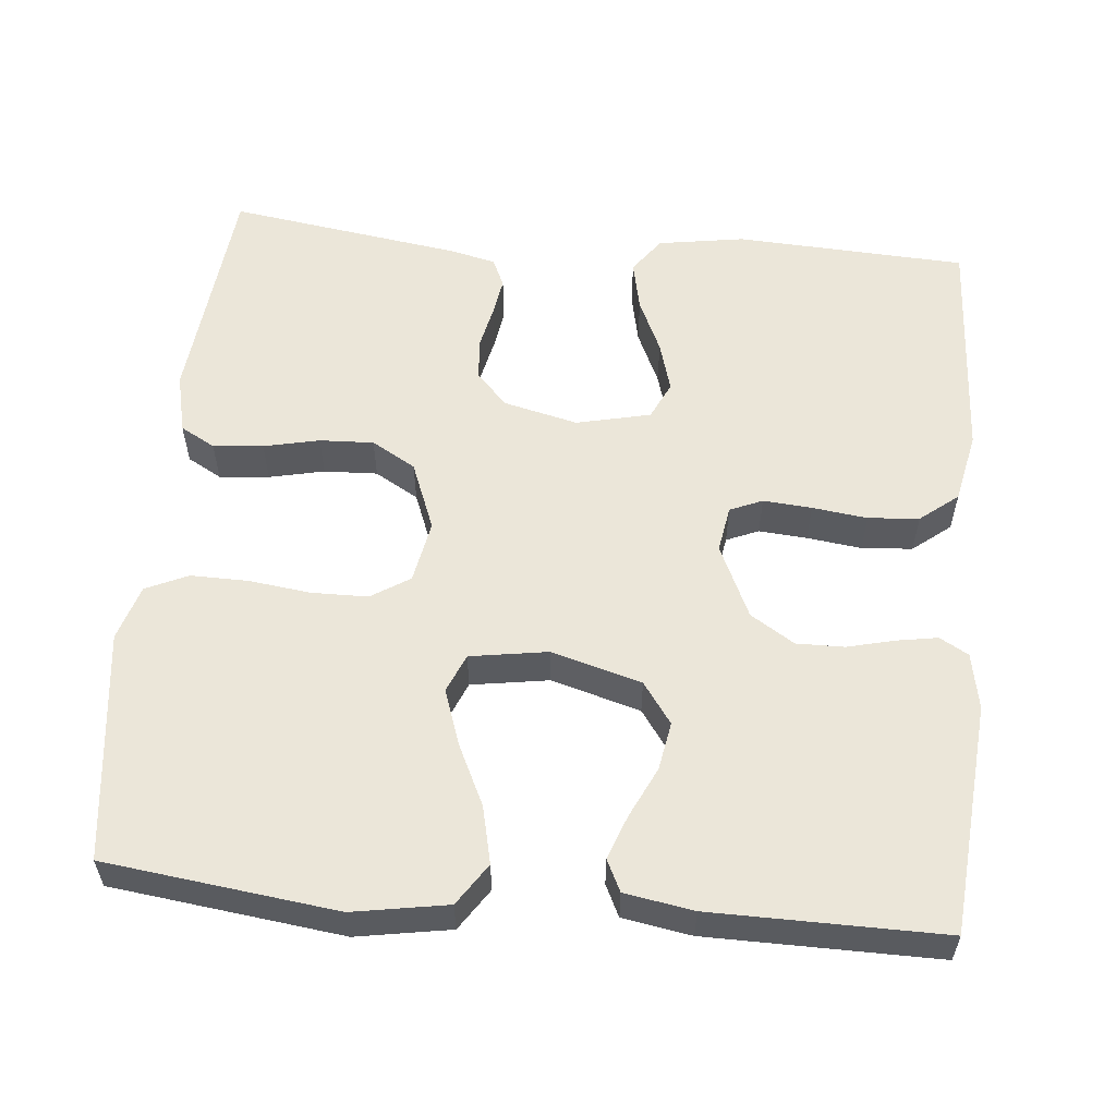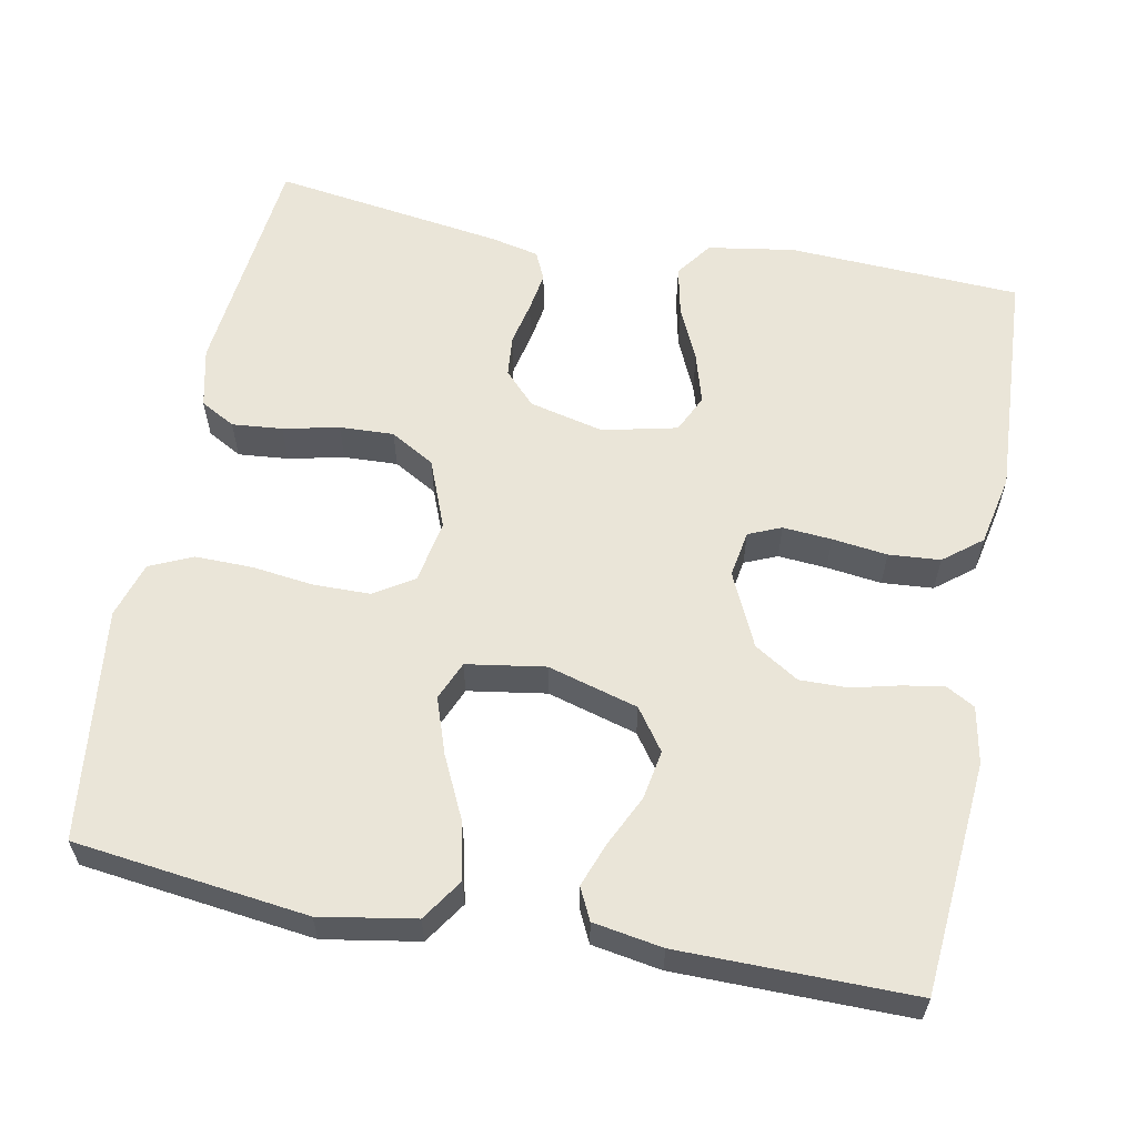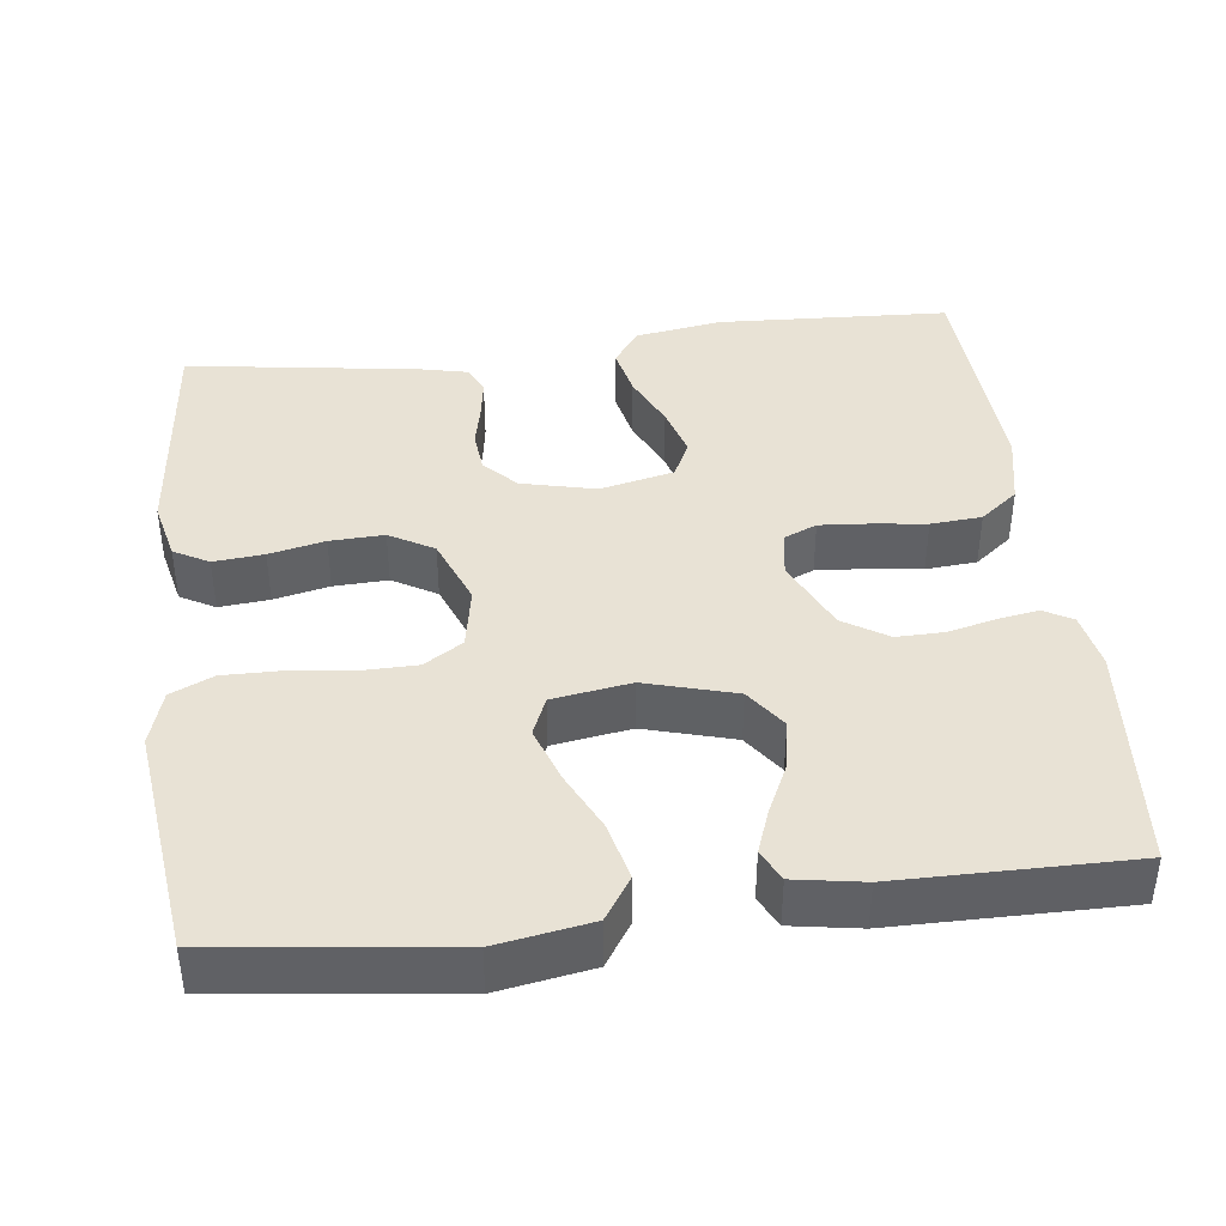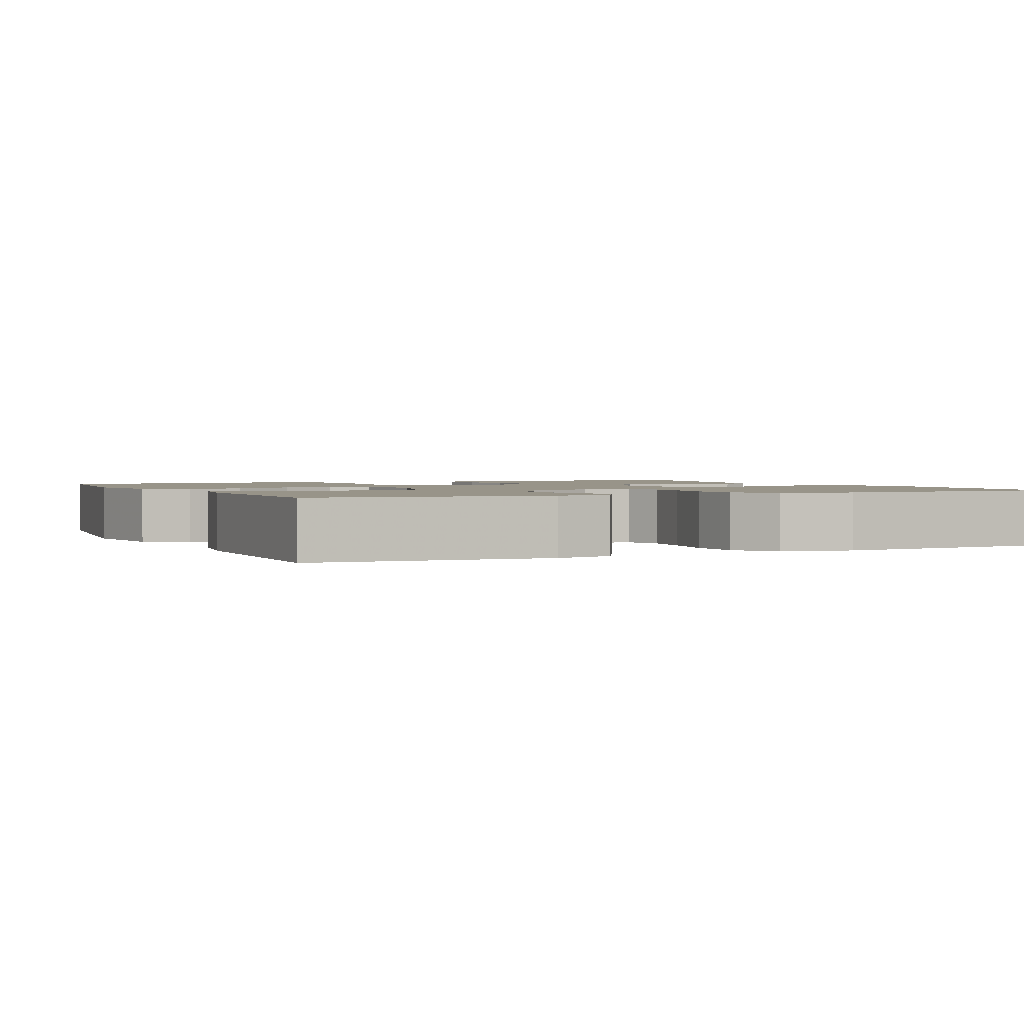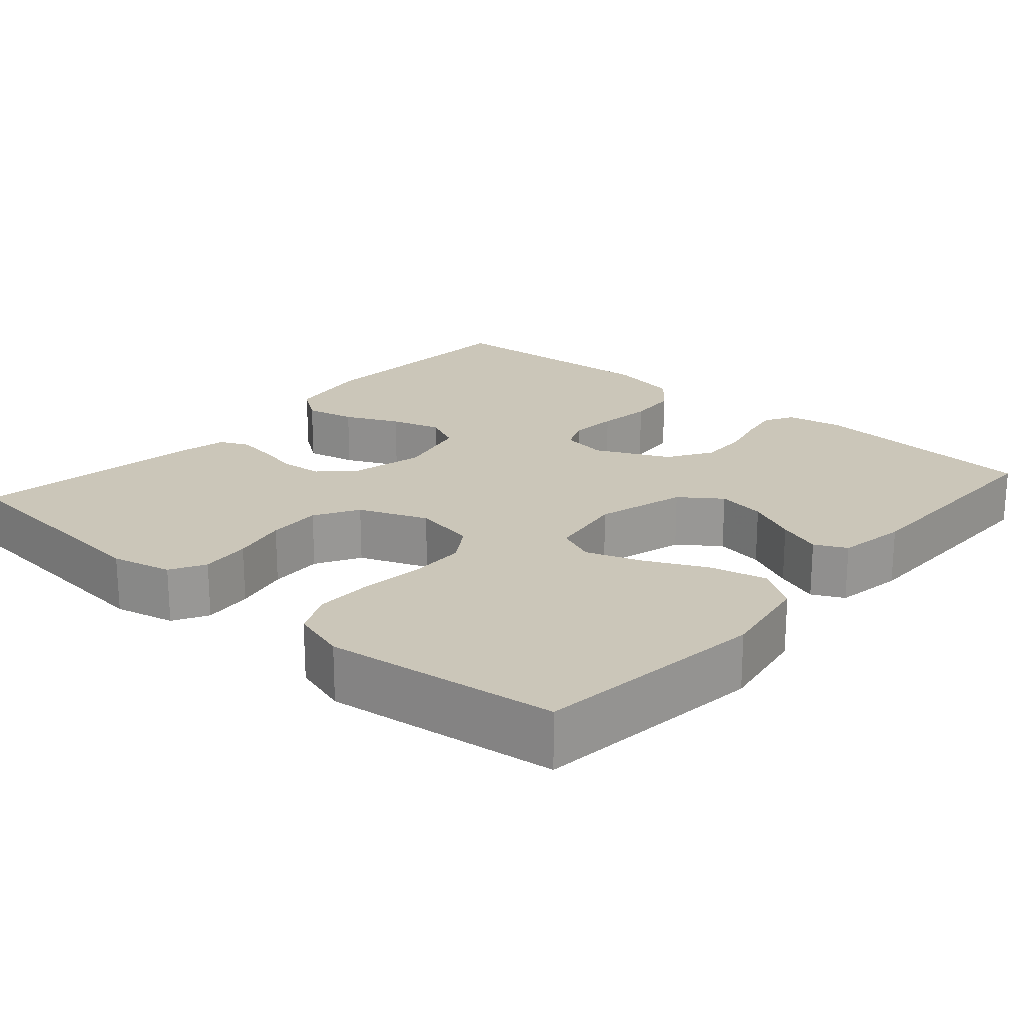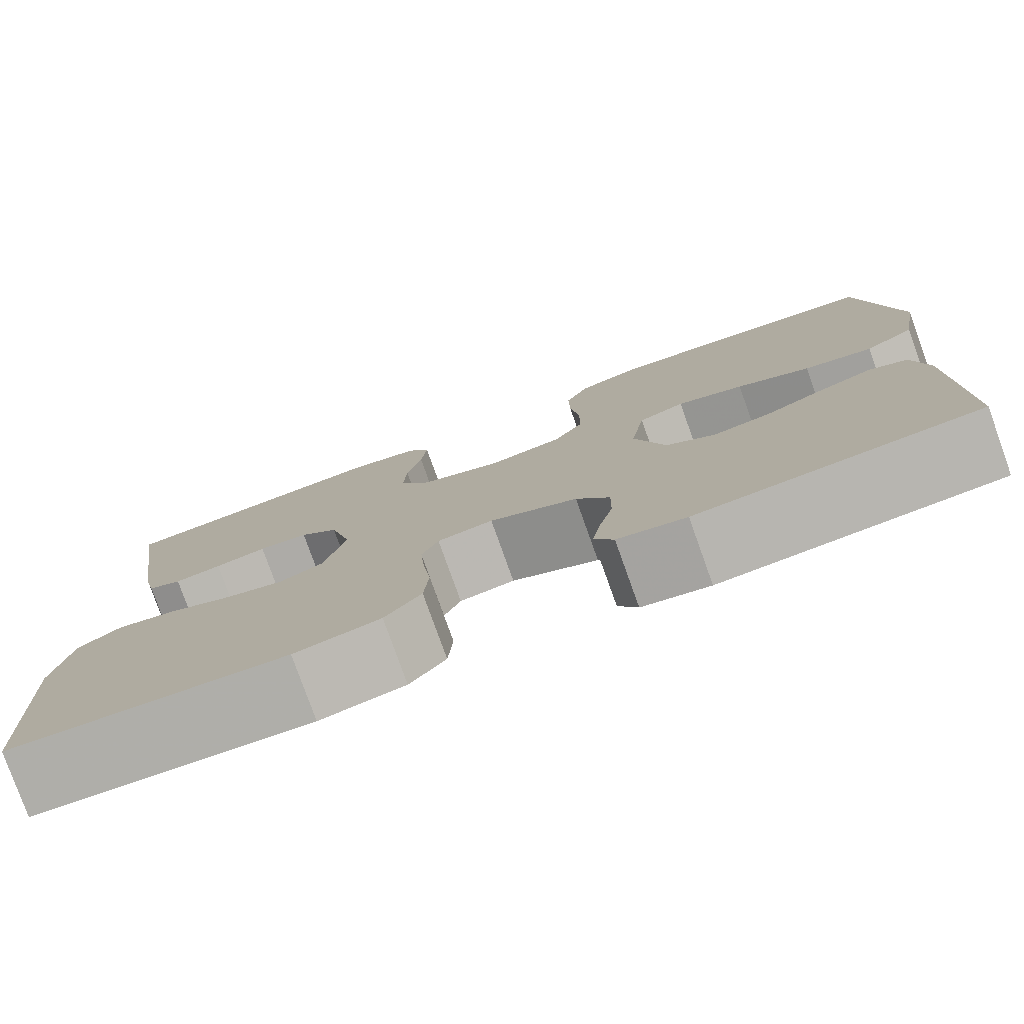
<metadata>
{"format":"obj","ext":"obj","renderer":"f3d","projection":"perspective","resolution":1024,"background":"white","views":[{"elev":57.0,"azim":95.4,"up":"+Y"},{"elev":59.5,"azim":101.0,"up":"+Y"},{"elev":40.8,"azim":83.0,"up":"+Y"},{"elev":1.7,"azim":155.1,"up":"+Y"},{"elev":20.9,"azim":41.0,"up":"+Y"},{"elev":-79.2,"azim":19.7,"up":"+Z"}]}
</metadata>
<code>
v 0.5 0.07 -0.5
v 0.2 0.07 -0.525
v 0.127 0.07 -0.511
v 0.106 0.07 -0.474
v 0.115 0.07 -0.421
v 0.13 0.07 -0.36
v 0.131 0.07 -0.298
v 0.095 0.07 -0.241
v 0 0.07 -0.197
v -0.06 0.07 -0.207
v -0.078 0.07 -0.249
v -0.073 0.07 -0.312
v -0.064 0.07 -0.383
v -0.069 0.07 -0.449
v -0.108 0.07 -0.498
v -0.2 0.07 -0.517
v -0.5 0.07 -0.5
v -0.515 0.07 -0.2
v -0.497 0.07 -0.088
v -0.45 0.07 -0.054
v -0.385 0.07 -0.068
v -0.315 0.07 -0.1
v -0.25 0.07 -0.119
v -0.201 0.07 -0.096
v -0.179 0.07 0
v -0.202 0.07 0.096
v -0.244 0.07 0.136
v -0.298 0.07 0.141
v -0.354 0.07 0.129
v -0.405 0.07 0.121
v -0.442 0.07 0.138
v -0.456 0.07 0.2
v -0.5 0.07 0.5
v -0.2 0.07 0.53
v -0.122 0.07 0.512
v -0.097 0.07 0.467
v -0.103 0.07 0.402
v -0.119 0.07 0.33
v -0.122 0.07 0.26
v -0.089 0.07 0.203
v 0 0.07 0.168
v 0.081 0.07 0.183
v 0.113 0.07 0.233
v 0.114 0.07 0.306
v 0.104 0.07 0.386
v 0.103 0.07 0.46
v 0.128 0.07 0.515
v 0.2 0.07 0.537
v 0.5 0.07 0.5
v 0.537 0.07 0.2
v 0.516 0.07 0.078
v 0.462 0.07 0.042
v 0.388 0.07 0.059
v 0.309 0.07 0.097
v 0.237 0.07 0.122
v 0.187 0.07 0.101
v 0.171 0.07 0
v 0.204 0.07 -0.116
v 0.257 0.07 -0.154
v 0.32 0.07 -0.143
v 0.385 0.07 -0.112
v 0.442 0.07 -0.091
v 0.483 0.07 -0.111
v 0.498 0.07 -0.2
v 0.5 0 -0.5
v 0.2 0 -0.525
v 0.127 0 -0.511
v 0.106 0 -0.474
v 0.115 0 -0.421
v 0.13 0 -0.36
v 0.131 0 -0.298
v 0.095 0 -0.241
v 0 0 -0.197
v -0.06 0 -0.207
v -0.078 0 -0.249
v -0.073 0 -0.312
v -0.064 0 -0.383
v -0.069 0 -0.449
v -0.108 0 -0.498
v -0.2 0 -0.517
v -0.5 0 -0.5
v -0.515 0 -0.2
v -0.497 0 -0.088
v -0.45 0 -0.054
v -0.385 0 -0.068
v -0.315 0 -0.1
v -0.25 0 -0.119
v -0.201 0 -0.096
v -0.179 0 0
v -0.202 0 0.096
v -0.244 0 0.136
v -0.298 0 0.141
v -0.354 0 0.129
v -0.405 0 0.121
v -0.442 0 0.138
v -0.456 0 0.2
v -0.5 0 0.5
v -0.2 0 0.53
v -0.122 0 0.512
v -0.097 0 0.467
v -0.103 0 0.402
v -0.119 0 0.33
v -0.122 0 0.26
v -0.089 0 0.203
v 0 0 0.168
v 0.081 0 0.183
v 0.113 0 0.233
v 0.114 0 0.306
v 0.104 0 0.386
v 0.103 0 0.46
v 0.128 0 0.515
v 0.2 0 0.537
v 0.5 0 0.5
v 0.537 0 0.2
v 0.516 0 0.078
v 0.462 0 0.042
v 0.388 0 0.059
v 0.309 0 0.097
v 0.237 0 0.122
v 0.187 0 0.101
v 0.171 0 0
v 0.204 0 -0.116
v 0.257 0 -0.154
v 0.32 0 -0.143
v 0.385 0 -0.112
v 0.442 0 -0.091
v 0.483 0 -0.111
v 0.498 0 -0.2
f 60 61 62 63
f 60 63 64 1
f 51 52 53 54
f 51 54 55
f 50 51 55
f 49 50 55
f 48 49 55 56
f 44 45 46 47
f 43 44 47 48
f 35 36 37 38
f 35 38 39
f 34 35 39
f 33 34 39
f 32 33 39 40
f 28 29 30 31
f 28 31 32 40
f 19 20 21 22
f 19 22 23
f 18 19 23
f 17 18 23
f 16 17 23 24
f 12 13 14 15
f 11 12 15 16
f 10 11 16 24
f 3 4 5 6
f 1 2 3 6
f 59 60 1 6
f 58 59 6 7
f 57 58 7 8
f 43 48 56 57
f 42 43 57 8
f 41 42 8 9
f 27 28 40 41
f 26 27 41
f 25 26 41 9
f 9 10 24 25
f 127 126 125 124
f 65 128 127 124
f 118 117 116 115
f 119 118 115
f 119 115 114
f 119 114 113
f 120 119 113 112
f 111 110 109 108
f 112 111 108 107
f 102 101 100 99
f 103 102 99
f 103 99 98
f 103 98 97
f 104 103 97 96
f 95 94 93 92
f 104 96 95 92
f 86 85 84 83
f 87 86 83
f 87 83 82
f 87 82 81
f 88 87 81 80
f 79 78 77 76
f 80 79 76 75
f 88 80 75 74
f 70 69 68 67
f 70 67 66 65
f 70 65 124 123
f 71 70 123 122
f 72 71 122 121
f 121 120 112 107
f 72 121 107 106
f 73 72 106 105
f 105 104 92 91
f 105 91 90
f 73 105 90 89
f 89 88 74 73
f 1 65 66 2
f 2 66 67 3
f 3 67 68 4
f 4 68 69 5
f 5 69 70 6
f 6 70 71 7
f 7 71 72 8
f 8 72 73 9
f 9 73 74 10
f 10 74 75 11
f 11 75 76 12
f 12 76 77 13
f 13 77 78 14
f 14 78 79 15
f 15 79 80 16
f 16 80 81 17
f 17 81 82 18
f 18 82 83 19
f 19 83 84 20
f 20 84 85 21
f 21 85 86 22
f 22 86 87 23
f 23 87 88 24
f 24 88 89 25
f 25 89 90 26
f 26 90 91 27
f 27 91 92 28
f 28 92 93 29
f 29 93 94 30
f 30 94 95 31
f 31 95 96 32
f 32 96 97 33
f 33 97 98 34
f 34 98 99 35
f 35 99 100 36
f 36 100 101 37
f 37 101 102 38
f 38 102 103 39
f 39 103 104 40
f 40 104 105 41
f 41 105 106 42
f 42 106 107 43
f 43 107 108 44
f 44 108 109 45
f 45 109 110 46
f 46 110 111 47
f 47 111 112 48
f 48 112 113 49
f 49 113 114 50
f 50 114 115 51
f 51 115 116 52
f 52 116 117 53
f 53 117 118 54
f 54 118 119 55
f 55 119 120 56
f 56 120 121 57
f 57 121 122 58
f 58 122 123 59
f 59 123 124 60
f 60 124 125 61
f 61 125 126 62
f 62 126 127 63
f 63 127 128 64
f 64 128 65 1

</code>
